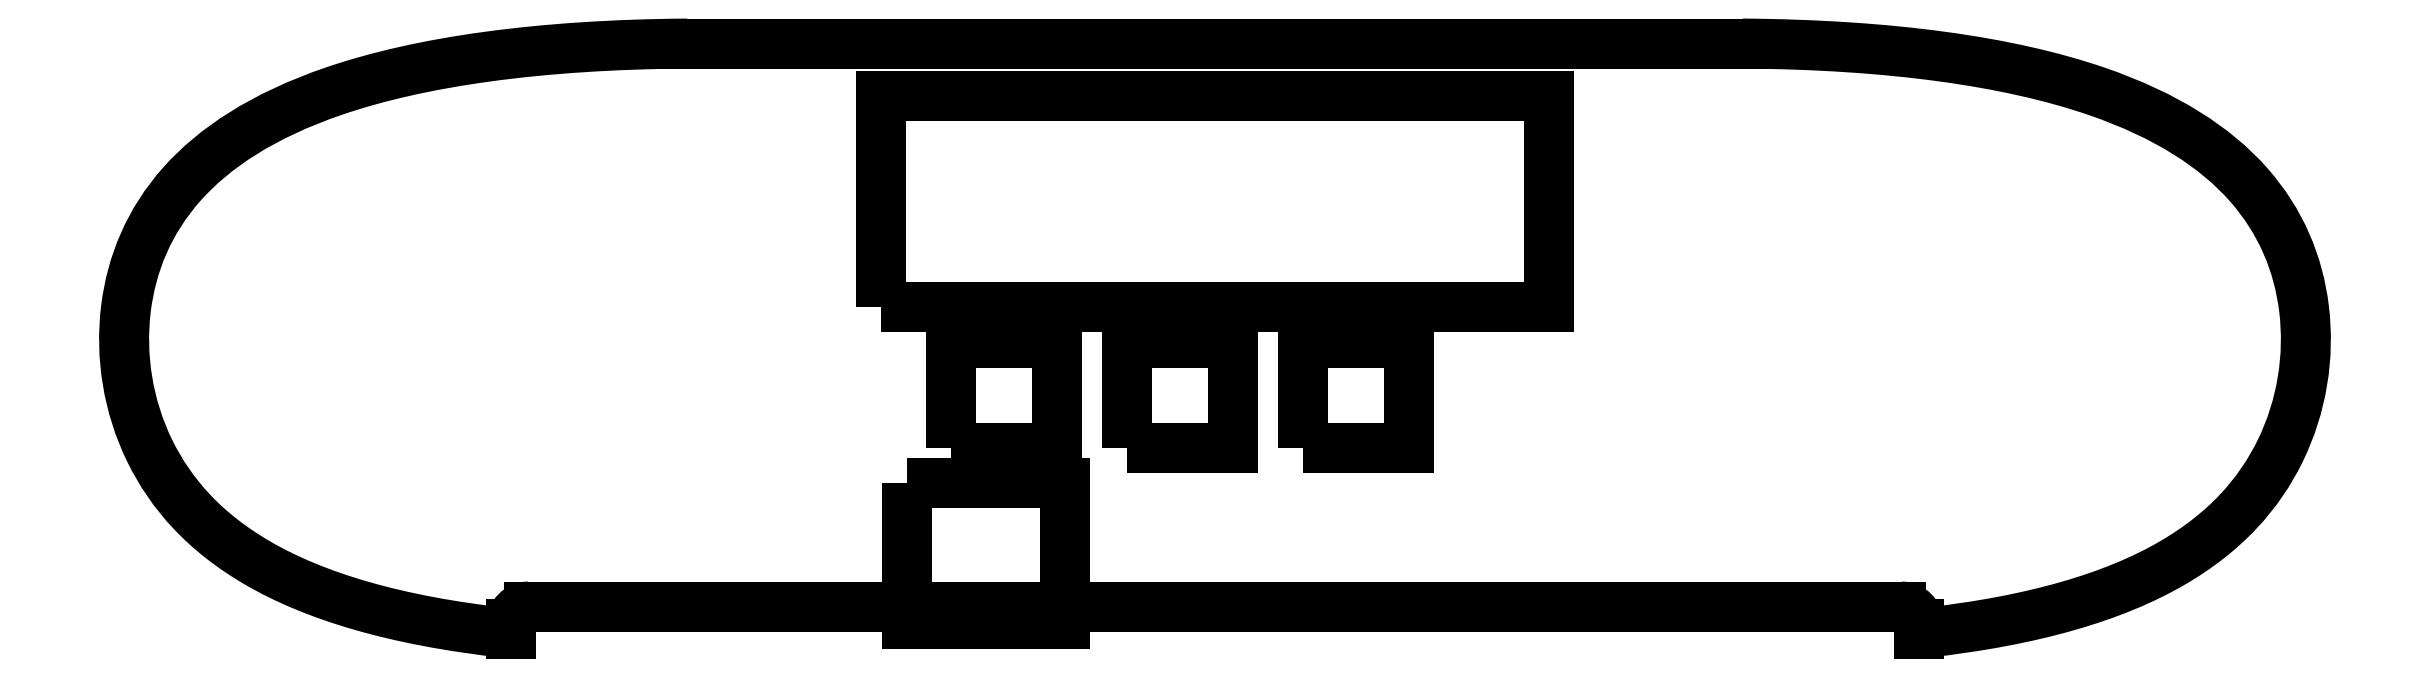
<metadata>
{"format":"dxf","ext":"dxf","renderer":"ezdxf+matplotlib","layout":"modelspace","background":"white","min_lineweight":24,"dpi":150}
</metadata>
<code>
0
SECTION
2
ENTITIES
0
LINE
8
0
10
-39
20
-15
30
0
11
39
21
-15
31
0
0
ARC
8
0
10
39
20
-16
30
0
40
1
210
0
220
-0
230
1
50
0
51
90
0
LINE
8
0
10
40
20
-16
30
0
11
40
21
-16.53
31
0
0
SPLINE
8
0
70
0
71
3
72
26
73
22
74
0
42
1e-09
43
1e-10
44
1e-10
40
7.879e-05
40
7.879e-05
40
7.879e-05
40
7.879e-05
40
0.1781
40
0.1781
40
0.1781
40
0.3217
40
0.3217
40
0.3217
40
0.4649
40
0.4649
40
0.4649
40
0.6166
40
0.6166
40
0.6166
40
0.766
40
0.766
40
0.766
40
0.9238
40
0.9238
40
0.9238
40
0.9263
40
0.9263
40
0.9263
40
0.9263
10
29.99
20
17
30
0
10
38.41
20
16.94
30
0
10
45.15
20
15.99
30
0
10
50.1
20
14.29
30
0
10
54.09
20
12.92
30
0
10
56.88
20
11.09
30
0
10
58.73
20
8.993
30
0
10
60.58
20
6.901
30
0
10
61.58
20
4.498
30
0
10
61.9
20
1.933
30
0
10
62.23
20
-0.7819
30
0
10
61.78
20
-3.623
30
0
10
60.55
20
-6.133
30
0
10
59.34
20
-8.606
30
0
10
57.43
20
-10.78
30
0
10
54.38
20
-12.54
30
0
10
51.16
20
-14.41
30
0
10
46.58
20
-15.81
30
0
10
40.29
20
-16.5
30
0
10
40.19
20
-16.51
30
0
10
40.1
20
-16.52
30
0
10
40
20
-16.53
30
0
0
LINE
8
0
10
29.99
20
17
30
0
11
-29.99
21
17
31
0
0
SPLINE
8
0
70
0
71
3
72
26
73
22
74
0
42
1e-09
43
1e-10
44
1e-10
40
7.879e-05
40
7.879e-05
40
7.879e-05
40
7.879e-05
40
0.1781
40
0.1781
40
0.1781
40
0.3217
40
0.3217
40
0.3217
40
0.4649
40
0.4649
40
0.4649
40
0.6166
40
0.6166
40
0.6166
40
0.766
40
0.766
40
0.766
40
0.9238
40
0.9238
40
0.9238
40
0.9263
40
0.9263
40
0.9263
40
0.9263
10
-29.99
20
17
30
0
10
-38.41
20
16.94
30
0
10
-45.15
20
15.99
30
0
10
-50.1
20
14.29
30
0
10
-54.09
20
12.92
30
0
10
-56.88
20
11.09
30
0
10
-58.73
20
8.993
30
0
10
-60.58
20
6.901
30
0
10
-61.58
20
4.498
30
0
10
-61.9
20
1.933
30
0
10
-62.23
20
-0.7819
30
0
10
-61.78
20
-3.623
30
0
10
-60.55
20
-6.133
30
0
10
-59.34
20
-8.606
30
0
10
-57.43
20
-10.78
30
0
10
-54.38
20
-12.54
30
0
10
-51.16
20
-14.41
30
0
10
-46.58
20
-15.81
30
0
10
-40.29
20
-16.5
30
0
10
-40.19
20
-16.51
30
0
10
-40.1
20
-16.52
30
0
10
-40
20
-16.53
30
0
0
LINE
8
0
10
-40
20
-16.53
30
0
11
-40
21
-16
31
0
0
ARC
8
0
10
-39
20
-16
30
0
40
1
210
0
220
-0
230
1
50
90
51
180
0
LWPOLYLINE
8
0
90
4
70
1
43
0
10
-17.5
20
-8
10
-17.5
20
-16
10
-8.5
20
-16
10
-8.5
20
-8
0
LWPOLYLINE
8
0
90
4
70
1
43
0
10
-19
20
2
10
19
20
2
10
19
20
14
10
-19
20
14
0
LWPOLYLINE
8
0
90
4
70
1
43
0
10
-15
20
-6
10
-9
20
-6
10
-9
20
-5.215e-07
10
-15
20
-5.215e-07
0
LWPOLYLINE
8
0
90
4
70
1
43
0
10
-5
20
-6
10
1
20
-6
10
1
20
-5.215e-07
10
-5
20
-5.215e-07
0
LWPOLYLINE
8
0
90
4
70
1
43
0
10
5
20
-6
10
11
20
-6
10
11
20
-5.215e-07
10
5
20
-5.215e-07
0
ENDSEC
0
EOF

</code>
